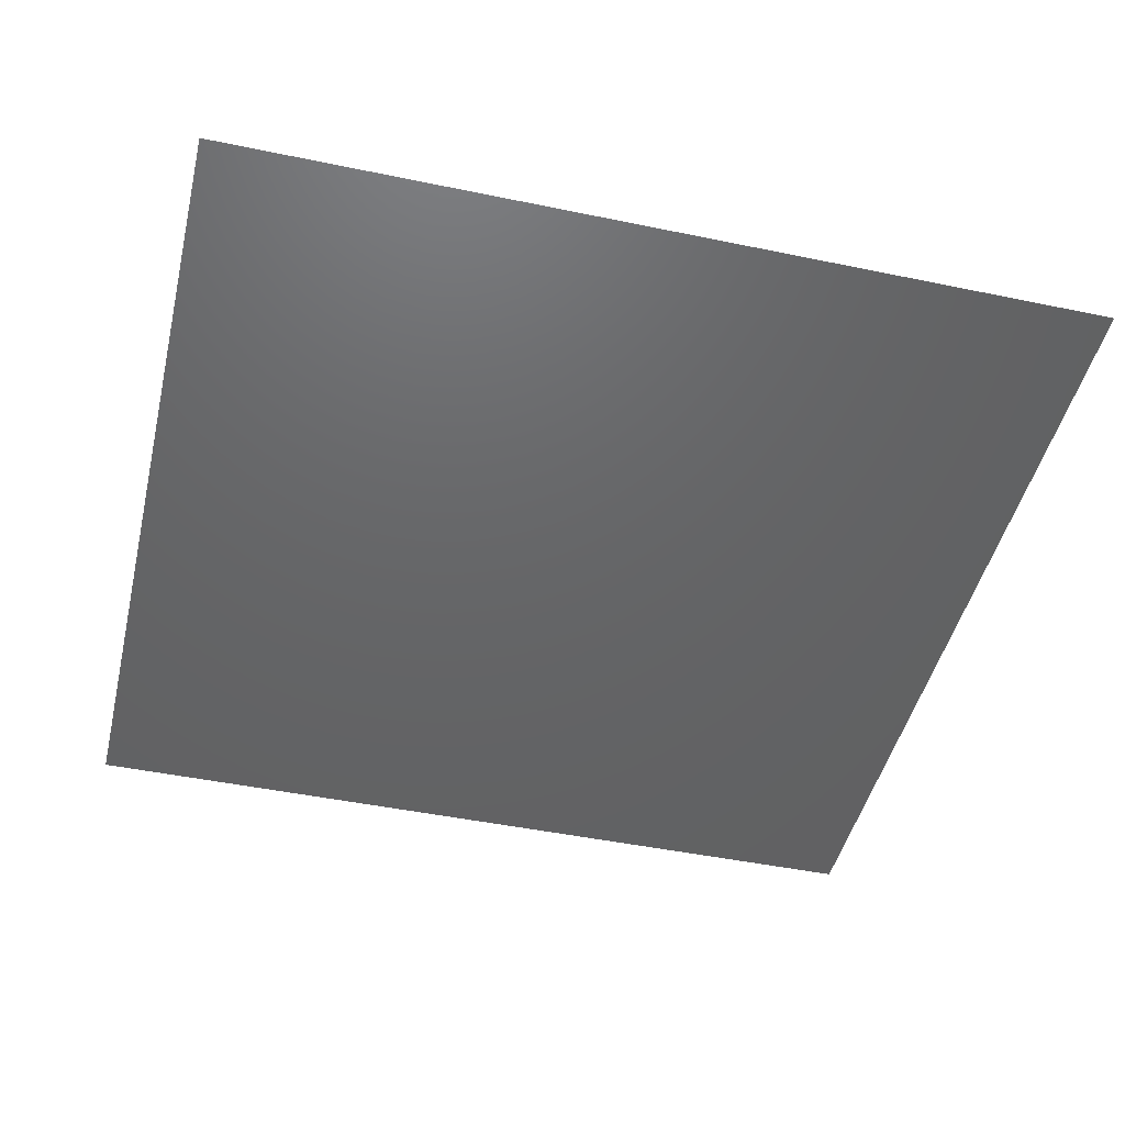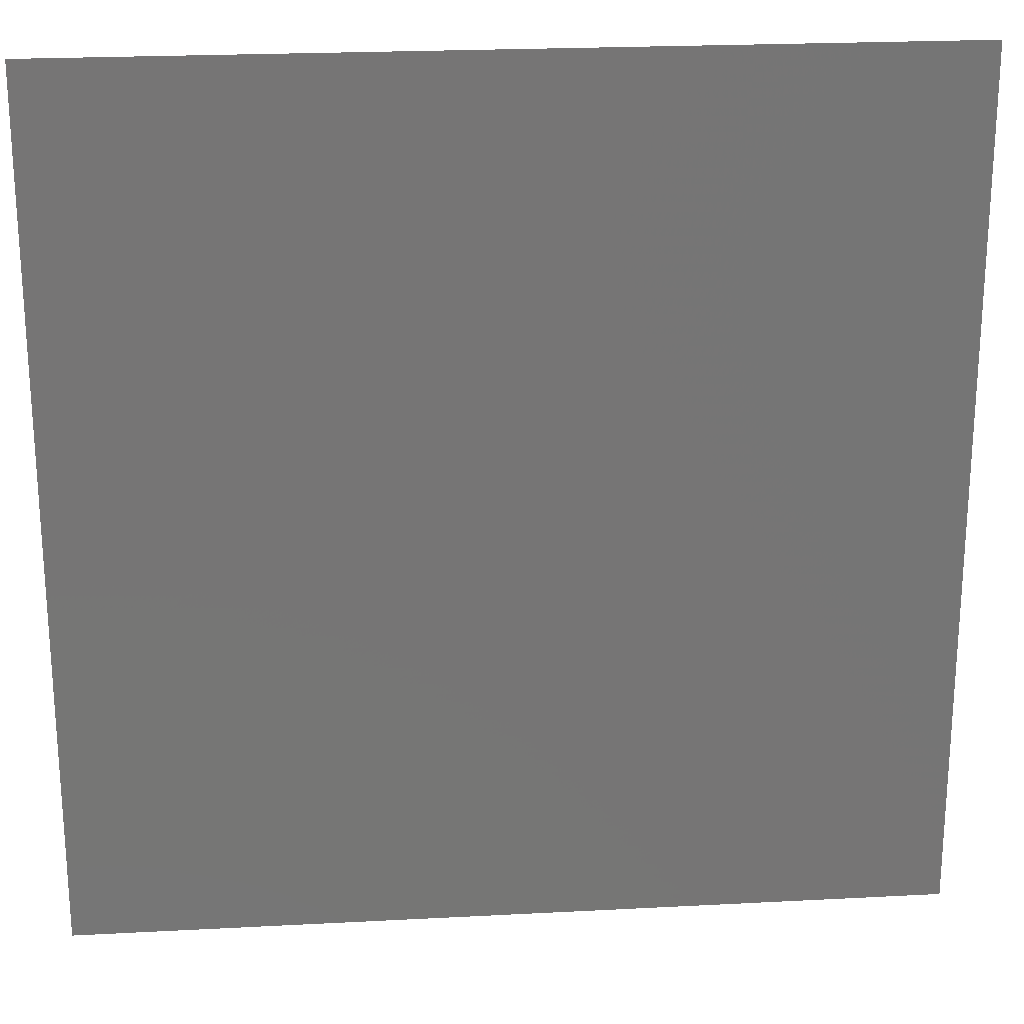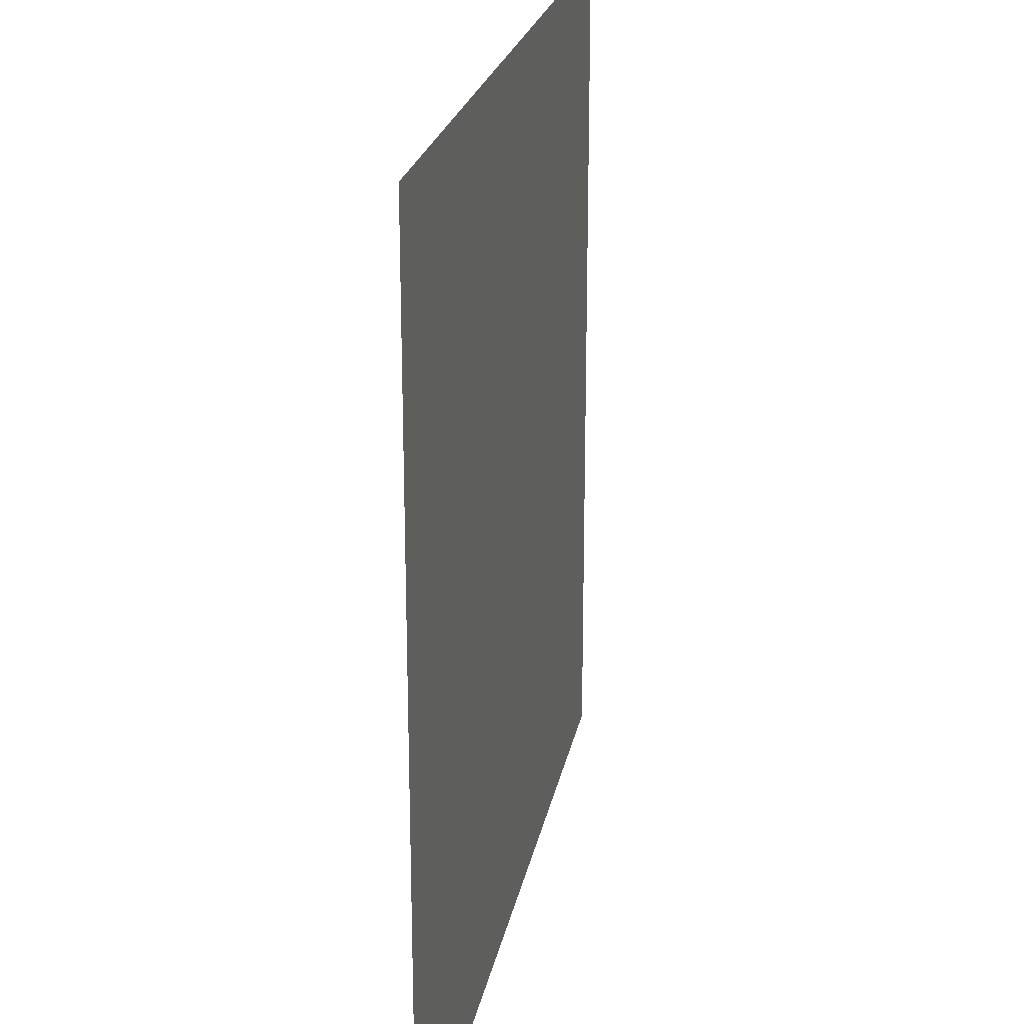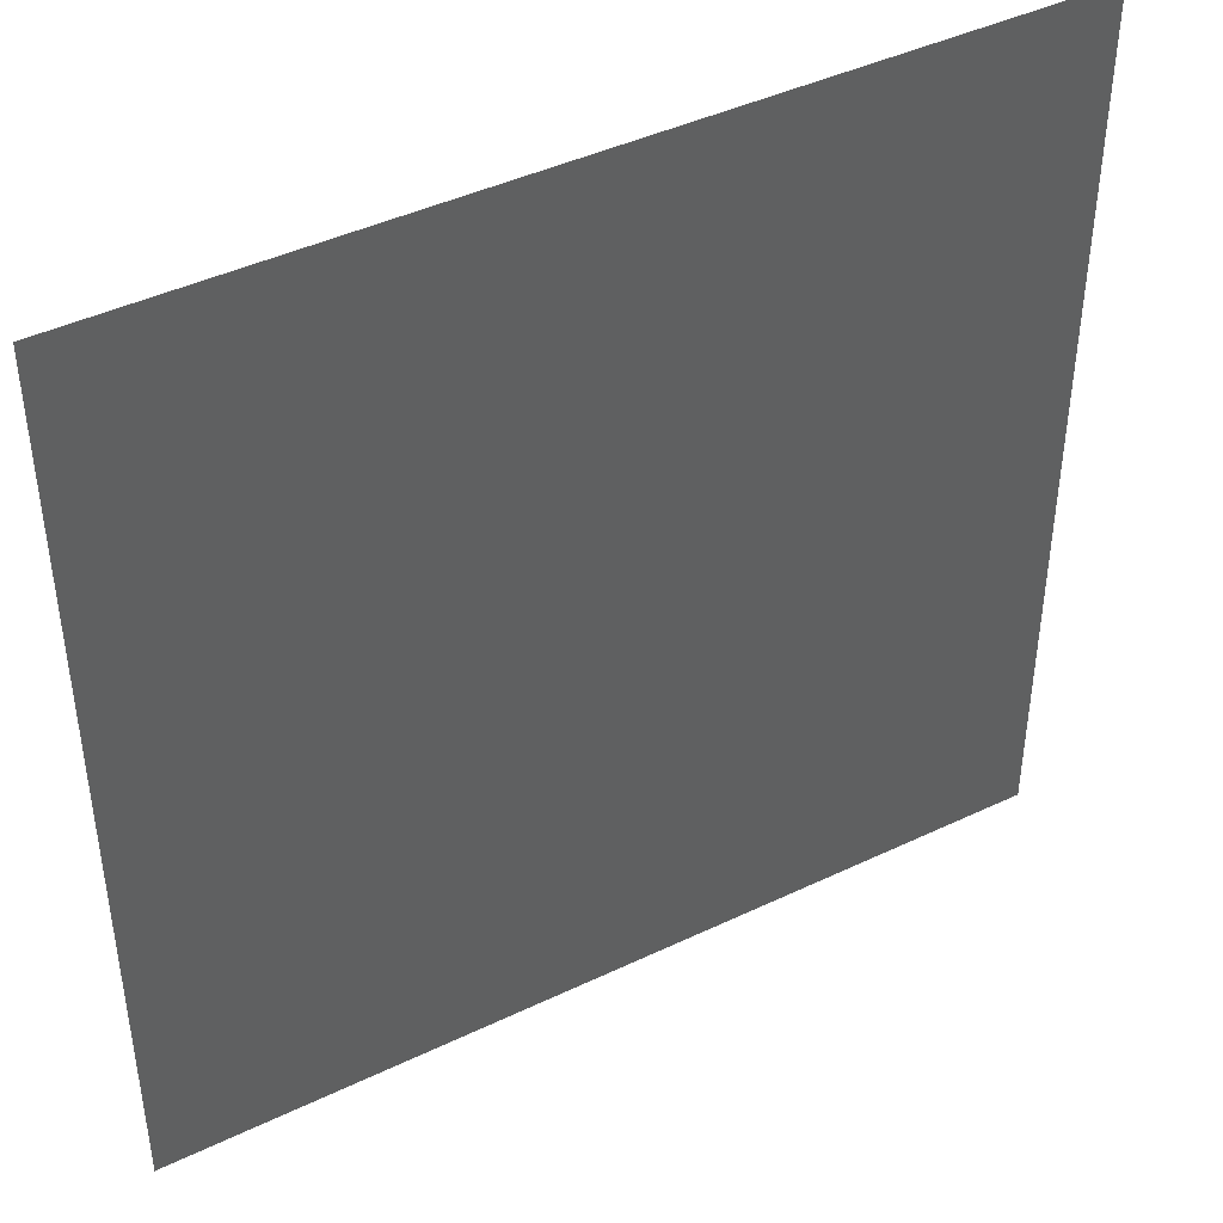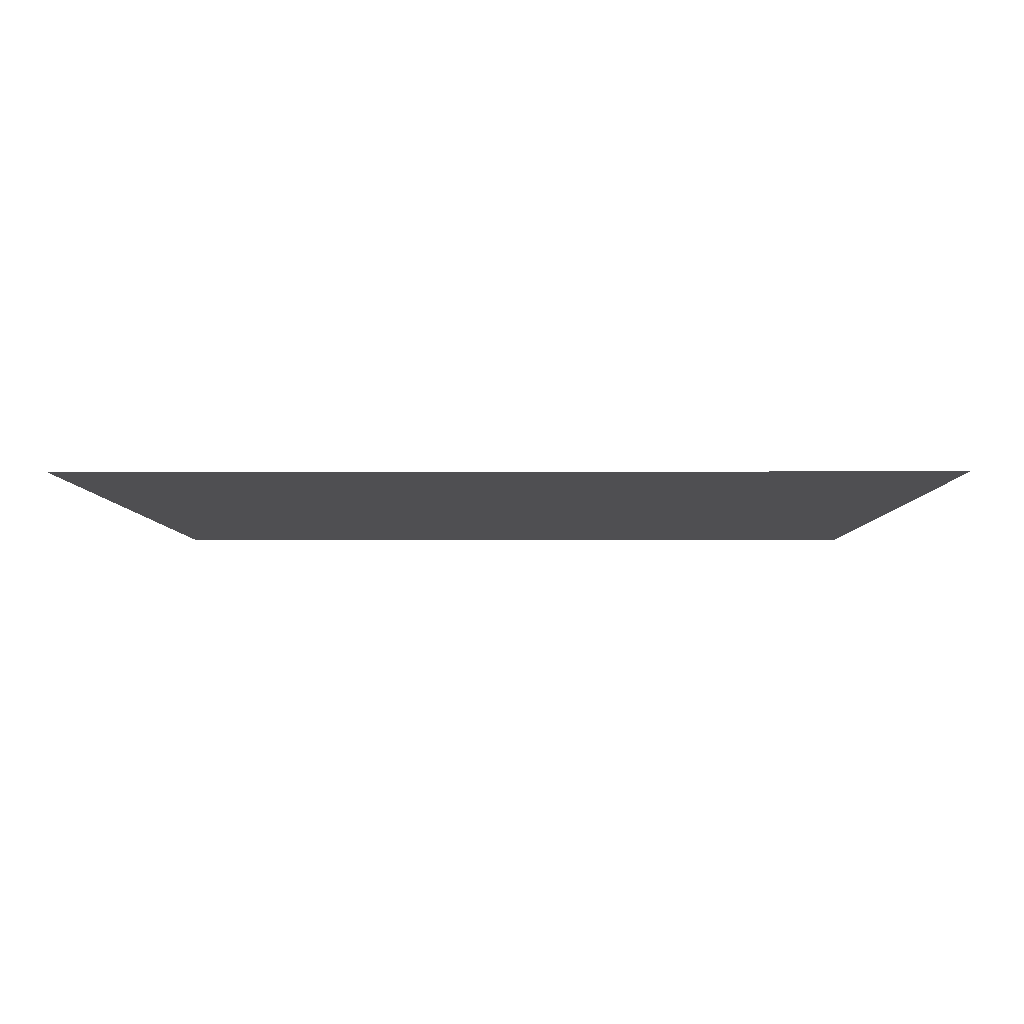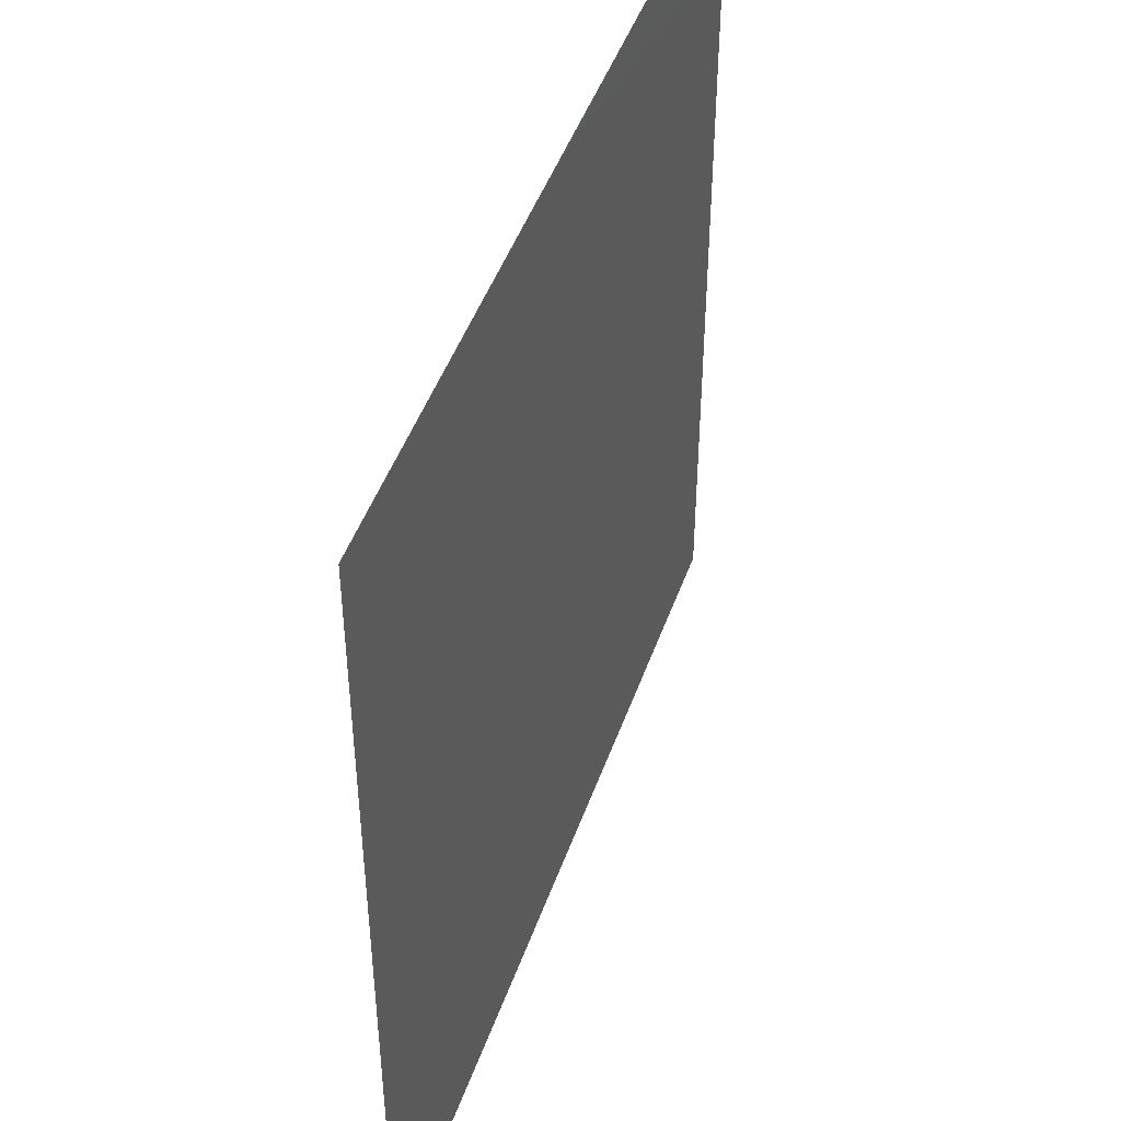
<metadata>
{"format":"stl","ext":"stl","renderer":"f3d","projection":"perspective","resolution":1024,"background":"white","views":[{"elev":-46.0,"azim":-103.4,"up":"+Z"},{"elev":22.4,"azim":174.8,"up":"+Y"},{"elev":22.8,"azim":-79.3,"up":"+Y"},{"elev":43.2,"azim":150.5,"up":"+Y"},{"elev":-5.0,"azim":0.5,"up":"+Z"},{"elev":46.8,"azim":109.0,"up":"+Y"}]}
</metadata>
<code>
# stl→obj: 29 verts, 40 faces
v 1 -0.5 3
v 0.5595 3.106e-13 3
v 0.4167 -0.4167 3
v 0.5 1 3
v -3.106e-13 0.5595 3
v 0.4167 0.4167 3
v -0.5 -1 3
v 3.106e-13 -0.5595 3
v -0.4167 -0.4167 3
v -1 0.5 3
v -0.5595 -3.104e-13 3
v -0.4167 0.4167 3
v -1 -0.5 3
v 1 0.5 3
v -0.5 1 3
v 0.5 -1 3
v -2.753e-12 -1 3
v 1 -2.753e-12 3
v 2.753e-12 1 3
v -1 2.753e-12 3
v -7.225e-18 2.529e-18 3
v 0.6771 -0.6771 3
v 0.6771 0.6771 3
v -0.6771 0.6771 3
v -0.6771 -0.6771 3
v 1 -1 3
v 1 1 3
v -1 1 3
v -1 -1 3
f 1 2 3
f 4 5 6
f 7 8 9
f 10 11 12
f 13 9 11
f 14 6 2
f 15 12 5
f 16 3 8
f 7 17 8
f 1 18 2
f 4 19 5
f 10 20 11
f 17 16 8
f 18 14 2
f 19 15 5
f 20 13 11
f 21 8 3
f 21 9 8
f 21 3 2
f 21 6 5
f 21 12 11
f 21 2 6
f 21 5 12
f 21 11 9
f 1 3 22
f 4 6 23
f 10 12 24
f 7 9 25
f 16 22 3
f 14 23 6
f 15 24 12
f 13 25 9
f 26 22 16
f 27 23 14
f 28 24 15
f 29 25 13
f 26 1 22
f 27 4 23
f 28 10 24
f 29 7 25

</code>
